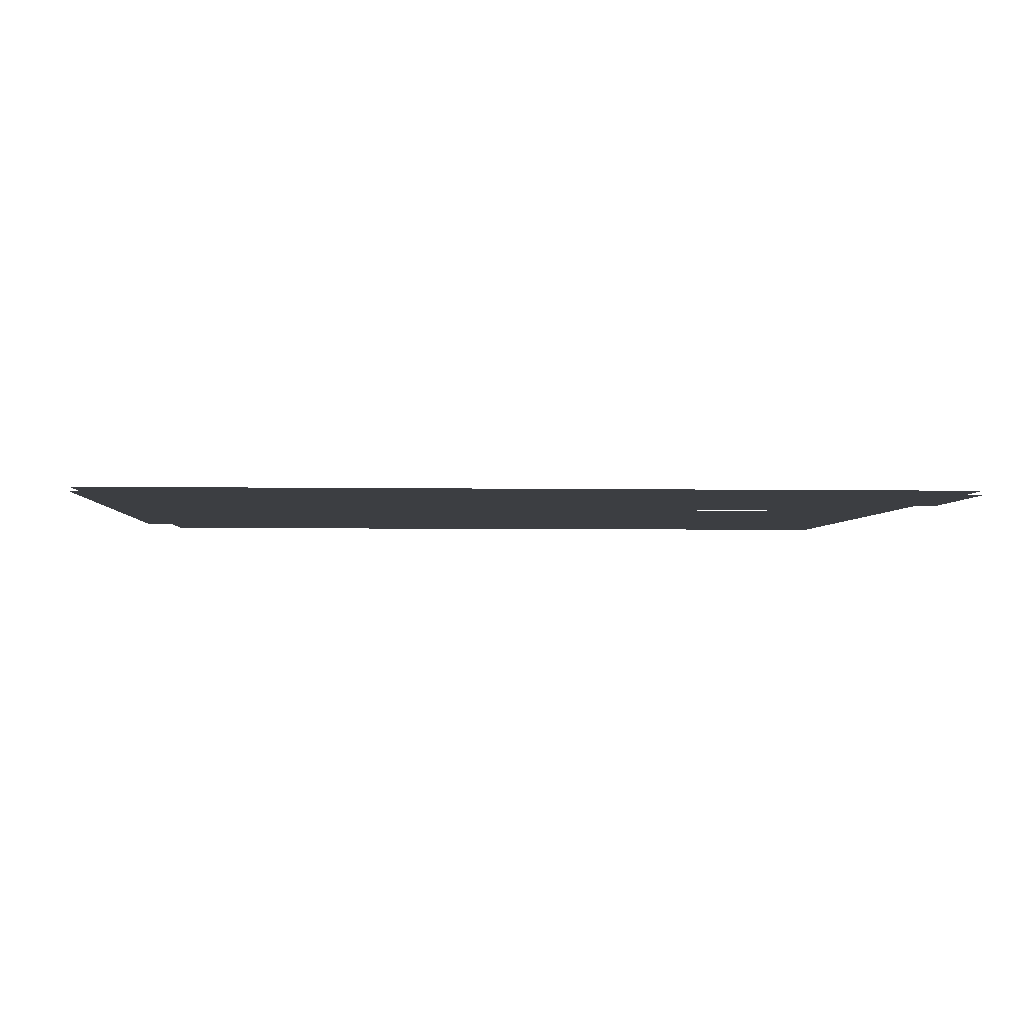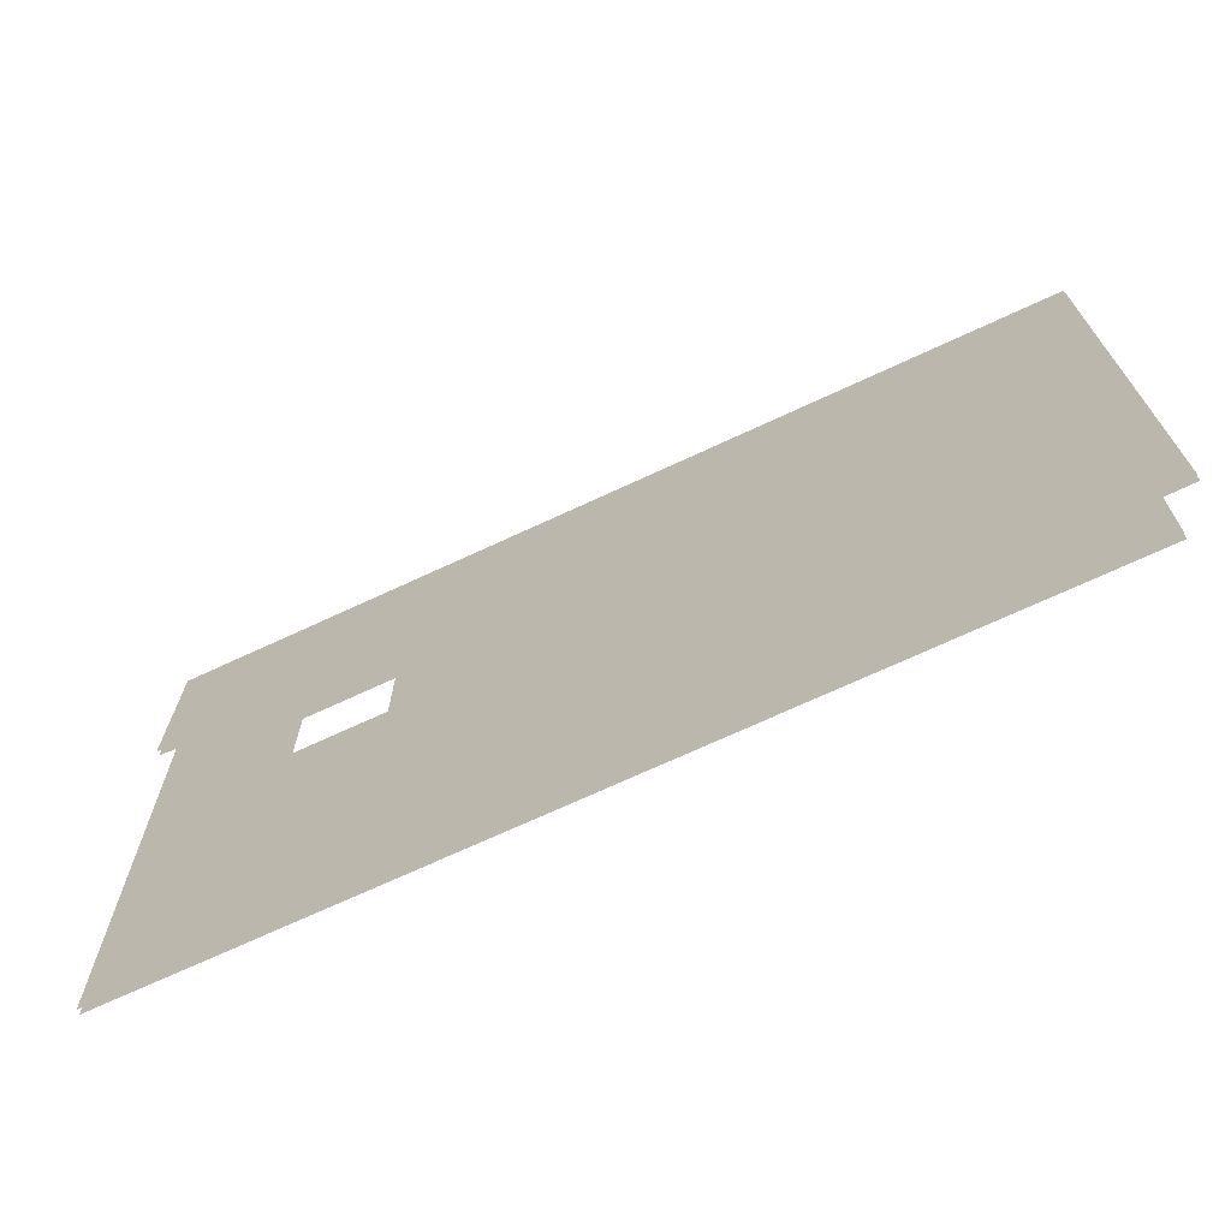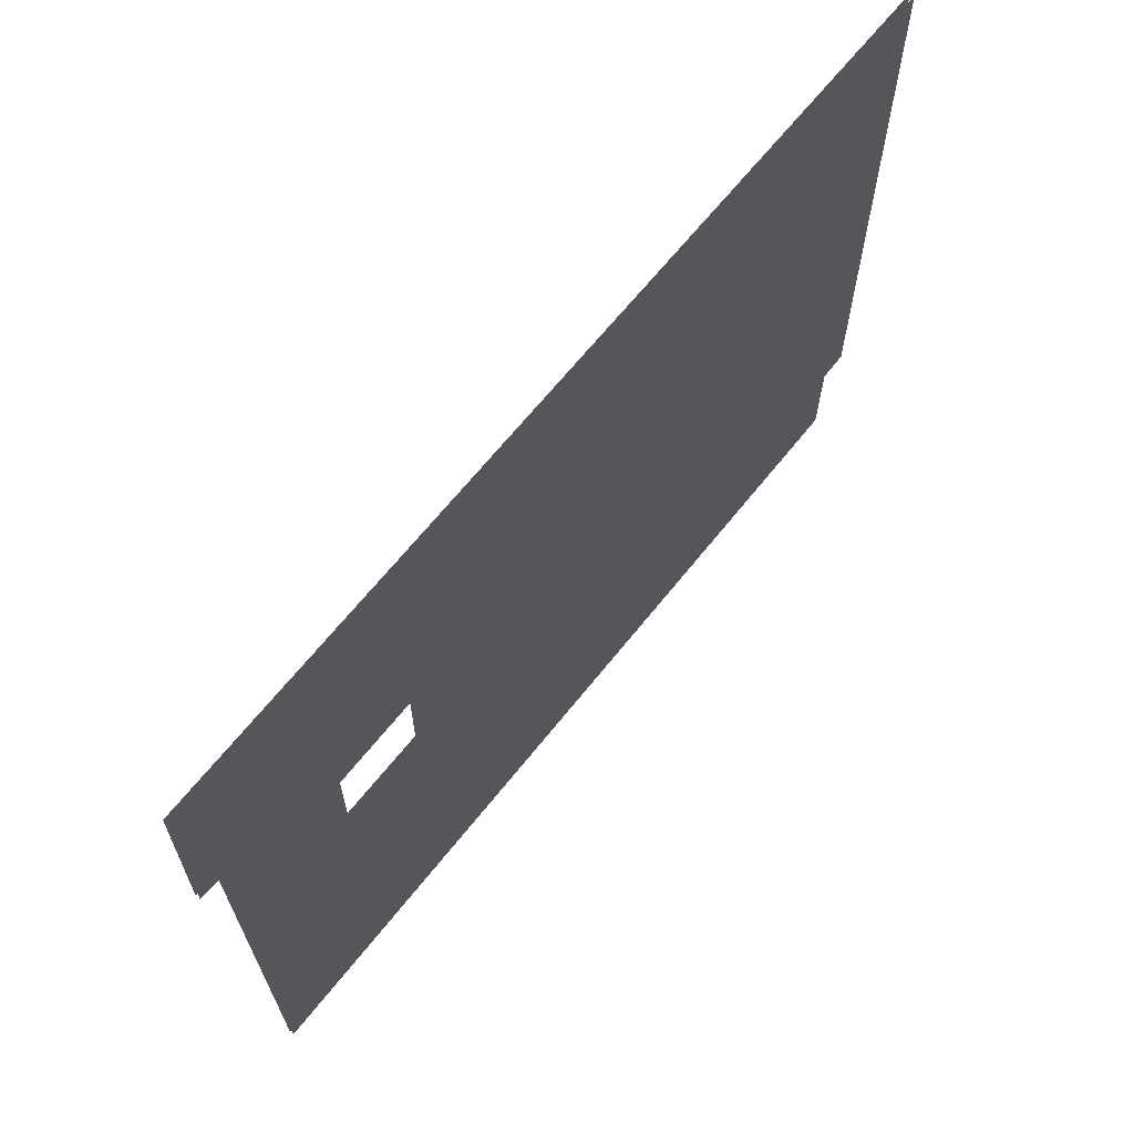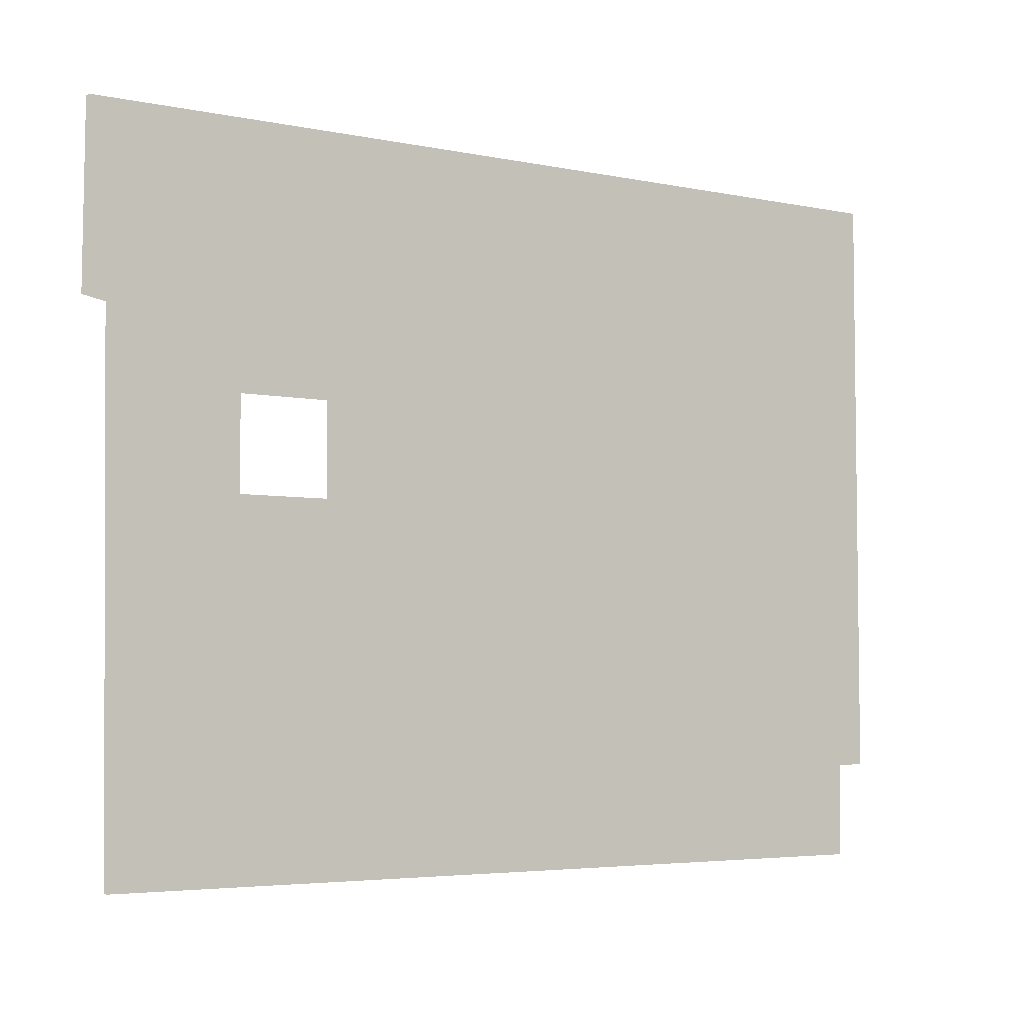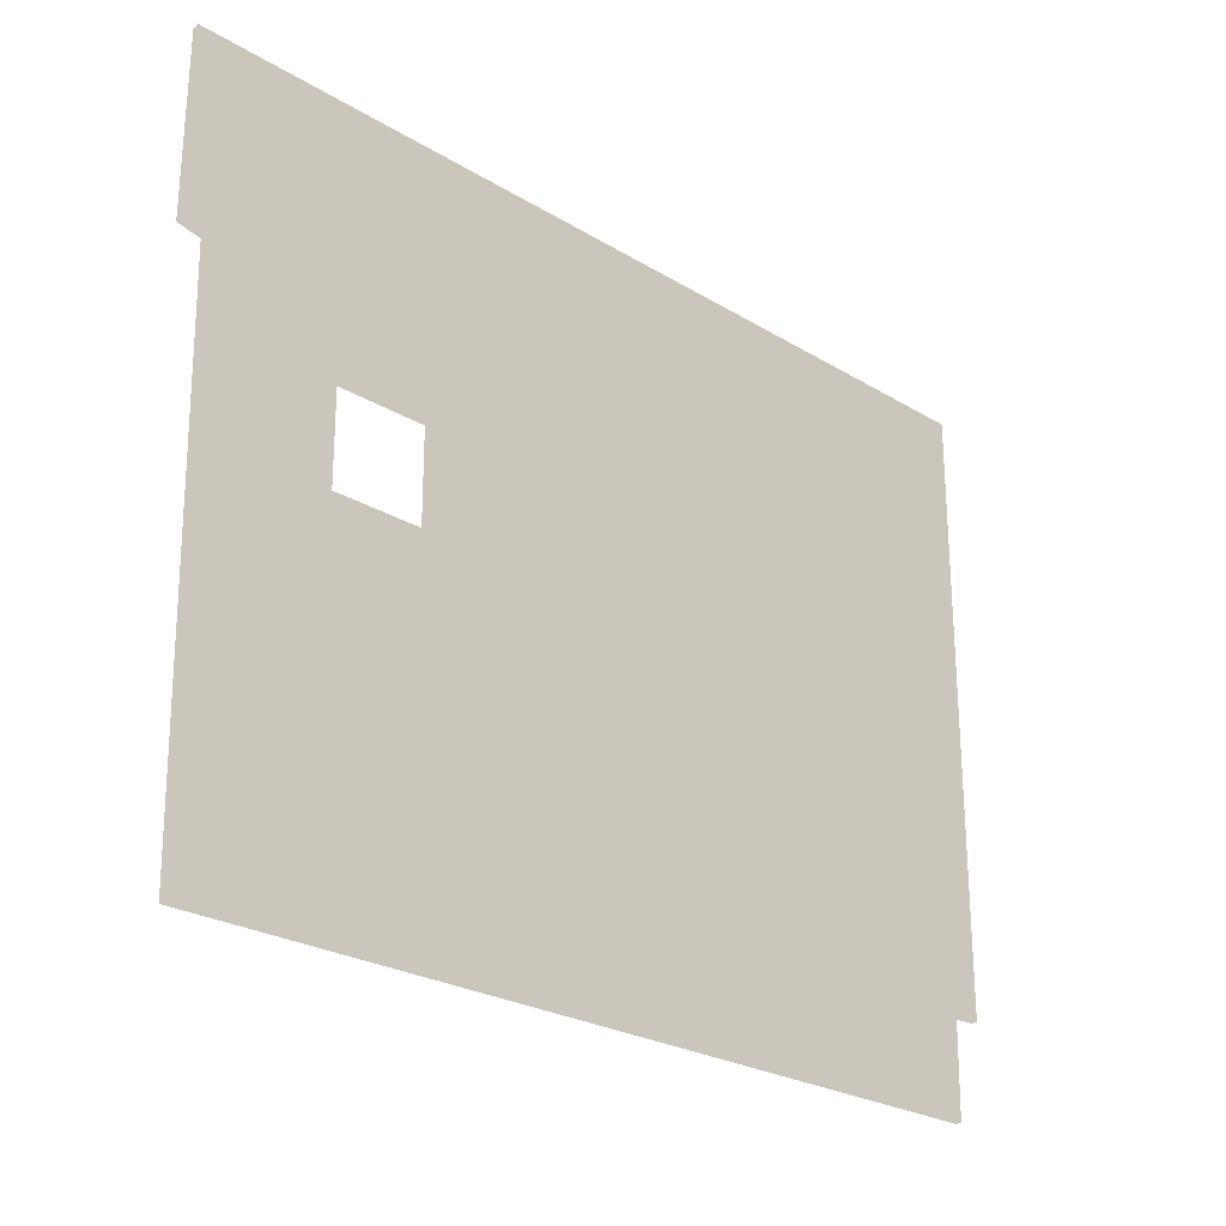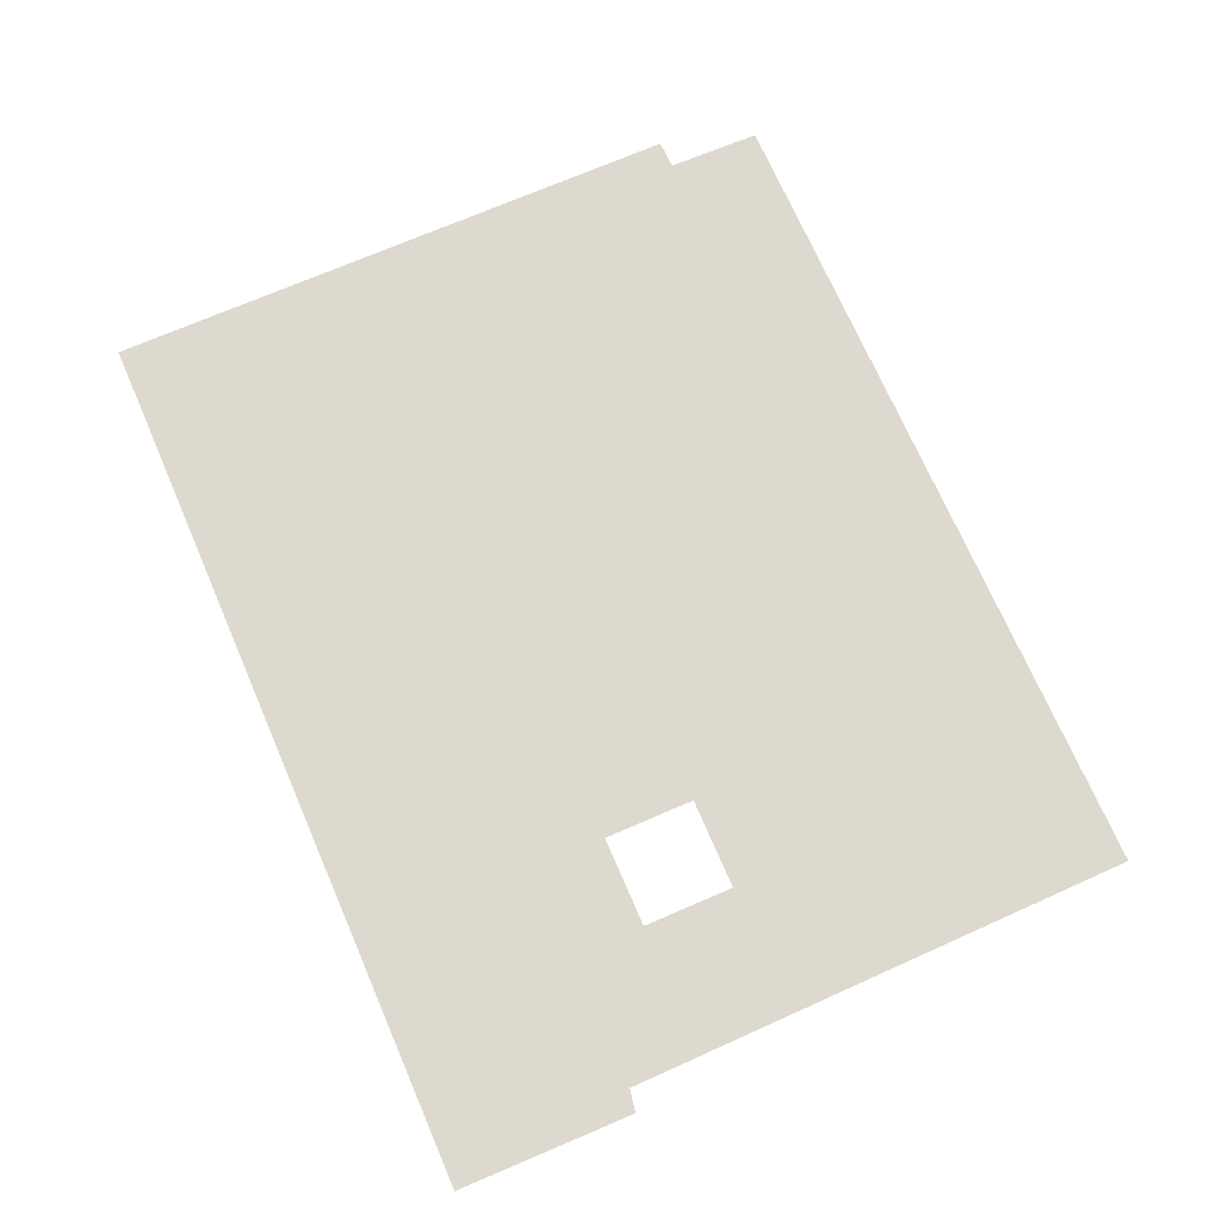
<metadata>
{"format":"obj","ext":"obj","renderer":"f3d","projection":"perspective","resolution":1024,"background":"white","views":[{"elev":-3.4,"azim":176.5,"up":"+Z"},{"elev":-70.8,"azim":24.9,"up":"+Y"},{"elev":65.7,"azim":-51.5,"up":"+Y"},{"elev":-4.6,"azim":-34.0,"up":"+Y"},{"elev":-24.8,"azim":-44.9,"up":"+Y"},{"elev":71.8,"azim":-113.4,"up":"+Z"}]}
</metadata>
<code>
o floor_1
v 9.538 -22.57 0
v 9.538 -22.57 -0.1
v 30.04 -22.55 0
v 30.04 -22.55 -0.1
v 30.05 -36.23 0
v 30.05 -36.23 -0.1
v 29.39 -36.25 0
v 29.39 -36.25 -0.1
v 29.36 -38.4 0
v 29.36 -38.4 -0.1
v 10.17 -38.43 0
v 10.17 -38.43 -0.1
v 10.02 -26.7 0
v 10.02 -26.7 -0.1
v 9.501 -26.61 0
v 9.501 -26.61 -0.1
v 13 -28.33 0
v 13 -28.33 -0.1
v 15.1 -28.33 0
v 15.1 -28.33 -0.1
v 15.1 -30.43 0
v 15.1 -30.43 -0.1
v 13 -30.43 0
v 13 -30.43 -0.1
v 10.03 -27.18 0
v 10.03 -27.18 -0.1
f 1 15 13
f 14 16 2
f 1 13 17
f 18 14 2
f 1 17 19
f 20 18 2
f 1 19 3
f 4 20 2
f 3 19 7
f 8 20 4
f 3 7 5
f 6 8 4
f 9 7 21
f 22 8 10
f 9 21 11
f 12 22 10
f 11 21 23
f 24 22 12
f 25 11 23
f 24 12 26
f 25 23 13
f 14 24 26
f 13 23 17
f 18 24 14
f 19 21 7
f 8 22 20

</code>
